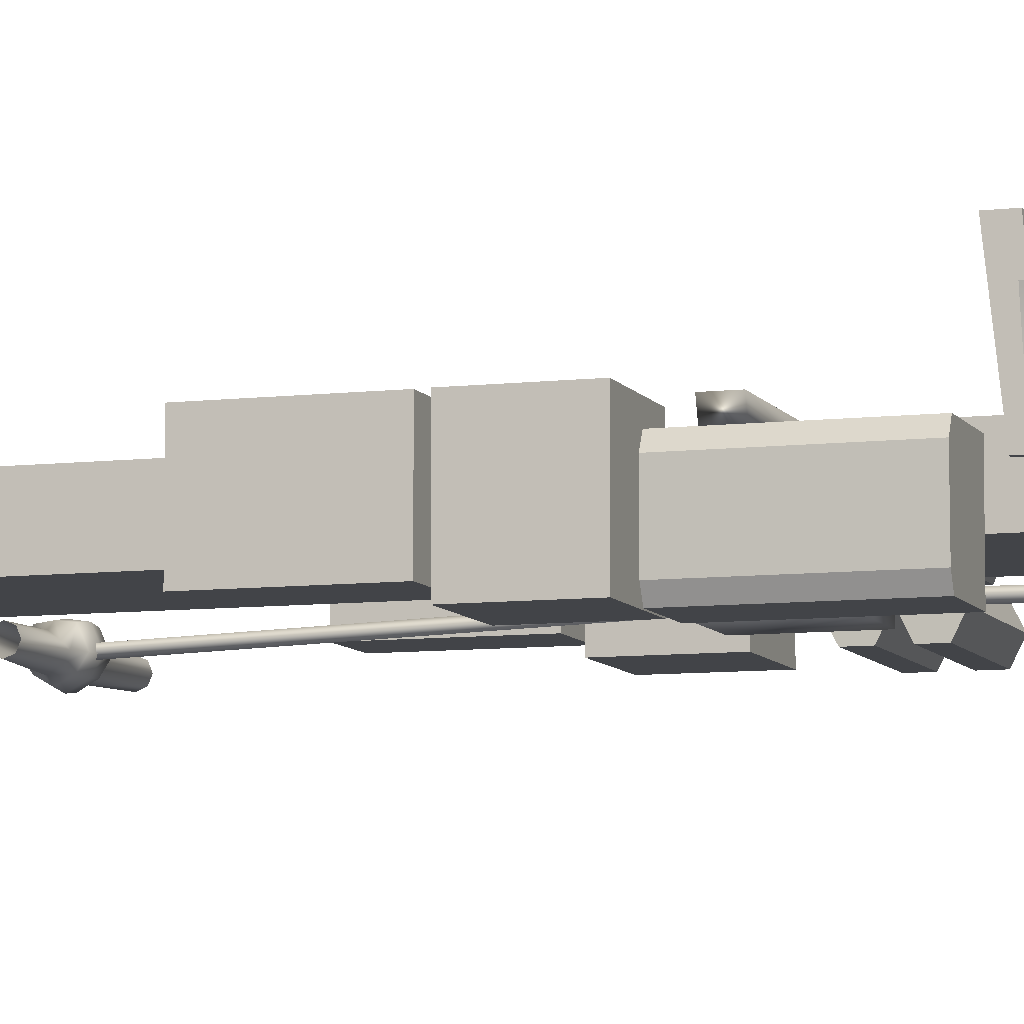
<metadata>
{"format":"obj","ext":"obj","renderer":"f3d","projection":"perspective","resolution":1024,"background":"white","views":[{"elev":-8.0,"azim":-71.6,"up":"+Y"}]}
</metadata>
<code>
g default
v 6.951 4.253 4.953
v 7.712 4.253 4.953
v 6.951 5.339 4.953
v 7.712 5.339 4.953
v 6.951 5.339 2.43
v 7.712 5.339 2.43
v 6.951 4.253 2.507
v 7.712 4.253 2.507
v 7.712 4.253 3.712
v 6.951 4.253 3.712
v 6.951 5.339 3.712
v 7.712 5.339 3.712
v 7.712 4.43 3.862
v 7.712 4.43 4.803
v 7.712 5.162 3.862
v 7.712 5.162 4.803
v 7.524 4.43 3.862
v 7.524 4.43 4.803
v 7.524 5.162 3.862
v 7.524 5.162 4.803
v 4.012 7.094 -44.03
v 3.384 6.674 -44.16
v 3.384 5.973 -44.16
v 4.012 5.549 -44.03
v 5.463 7.094 -44.03
v 5.463 5.549 -44.03
v 6.502 7.094 -44.03
v 6.502 5.549 -44.03
v 7.542 7.094 -44.03
v 7.542 5.549 -44.03
v 4.012 7.094 -44.57
v 4.012 5.549 -44.57
v 3.384 5.973 -44.41
v 3.384 6.674 -44.41
v 5.463 7.094 -44.57
v 5.463 5.549 -44.57
v 6.502 7.094 -44.57
v 6.502 5.549 -44.57
v 7.542 7.094 -44.57
v 7.542 5.549 -44.57
v 1.86 11.39 -8.017
v 1.86 6.321 -7.466
v 1.86 6.321 -6.699
v 1.86 11.39 -7.123
v 3.66 11.39 -8.017
v 3.66 11.39 -7.123
v 3.66 6.321 -6.699
v 3.66 6.321 -7.466
v 3.679 7.914 -19.33
v 3.679 7.914 -24.83
v 3.679 3.941 -24.83
v 3.679 3.941 -19.33
v 6.143 7.914 -19.33
v 6.143 3.941 -19.33
v 6.143 3.941 -24.83
v 6.143 7.914 -24.83
v 3.225 3.324 -18.62
v 3.225 3.324 -14.83
v 3.225 7.756 -14.83
v 3.225 7.756 -18.62
v 7.086 3.324 -18.62
v 7.086 7.756 -18.62
v 7.086 7.756 -14.83
v 7.086 3.324 -14.83
v -3.43 8.003 -14.11
v -3.181 7.201 -14.11
v -3.181 7.201 -13.04
v -3.43 8.003 -13.04
v 3.391 8.003 -14.11
v 3.391 8.003 -13.04
v 3.017 7.201 -13.04
v 3.017 7.201 -14.11
v -3.43 8.003 -34.52
v -3.181 7.201 -34.52
v -3.181 7.201 -33.45
v -3.43 8.003 -33.45
v 3.391 8.003 -34.52
v 3.391 8.003 -33.45
v 3.017 7.201 -33.45
v 3.017 7.201 -34.52
v -6.533 6.292 -14.4
v -6.239 6.825 -14.4
v -3.448 6.835 -14.4
v -3.473 3.186 -14.4
v -6.239 3.186 -14.4
v -6.508 3.719 -14.4
v -6.533 6.292 -8.028
v -6.239 6.825 -8.028
v -3.448 6.835 -8.028
v -3.473 3.186 -8.028
v -6.239 3.186 -8.028
v -6.508 3.719 -8.028
v 6.576 6.589 -10.13
v 6.581 5.013 -10.92
v 6.583 5.801 -11.32
v 6.581 6.589 -10.92
v 6.573 5.801 -9.73
v 6.576 5.013 -10.13
v 1.01 6.589 -10.16
v 1.007 5.801 -9.763
v 1.015 6.589 -10.95
v 1.018 5.801 -11.35
v 1.015 5.013 -10.95
v 1.01 5.013 -10.16
v 6.576 6.589 -11.78
v 6.581 5.013 -12.57
v 6.583 5.801 -12.97
v 6.581 6.589 -12.57
v 6.573 5.801 -11.38
v 6.576 5.013 -11.78
v 1.01 6.589 -11.81
v 1.007 5.801 -11.41
v 1.015 6.589 -12.61
v 1.018 5.801 -13
v 1.015 5.013 -12.61
v 1.01 5.013 -11.81
v 6.576 4.68 -11.42
v 6.581 3.105 -12.22
v 6.583 3.893 -12.61
v 6.581 4.68 -12.22
v 6.573 3.893 -11.02
v 6.576 3.105 -11.42
v 1.01 4.68 -11.46
v 1.007 3.893 -11.06
v 1.015 4.68 -12.25
v 1.018 3.893 -12.65
v 1.015 3.105 -12.25
v 1.01 3.105 -11.46
v 6.576 4.68 -9.77
v 6.581 3.105 -10.56
v 6.583 3.893 -10.96
v 6.581 4.68 -10.56
v 6.573 3.893 -9.373
v 6.576 3.105 -9.77
v 1.01 4.68 -9.803
v 1.007 3.893 -9.406
v 1.015 4.68 -10.6
v 1.018 3.893 -10.99
v 1.015 3.105 -10.6
v 1.01 3.105 -9.803
v -3.421 7.195 1.685
v -3.421 4.777 -42.23
v -3.421 4.777 1.685
v -3.421 7.195 -44.56
v -3.421 5.493 -44.56
v 3.392 4.777 1.685
v 3.392 4.777 -41.46
v 3.392 7.195 1.685
v 3.392 7.195 -44.56
v 3.392 5.493 -44.56
v 3.207 7.726 -43.88
v 3.207 6.27 -43.88
v 3.207 6.27 -42.28
v 3.207 7.726 -42.28
v 5.936 7.726 -43.88
v 5.936 7.726 -42.28
v 5.936 6.27 -42.28
v 5.936 6.27 -43.88
v 3.597 3.53 -38.34
v 0.5786 3.53 -38.4
v 0.5786 3.774 -38.17
v 3.597 3.828 -38.22
v 0.5786 4.003 -37.92
v 3.597 3.952 -37.92
v 0.5786 3.774 -37.68
v 3.597 3.828 -37.62
v 0.5786 3.53 -37.45
v 3.597 3.53 -37.5
v 0.5786 3.211 -37.68
v 3.597 3.231 -37.62
v 0.5786 2.983 -37.92
v 3.597 3.108 -37.92
v 0.5786 3.211 -38.17
v 3.597 3.231 -38.22
v 0.2352 3.53 -38.72
v 0.2352 4.206 -38.43
v 0.2352 4.274 -37.92
v 0.2352 4.206 -37.38
v 0.2352 3.53 -37.08
v 0.2352 3.067 -37.38
v 0.2352 2.769 -37.92
v 0.2352 3.067 -38.43
v -0.3972 3.53 -38.81
v -0.3972 4.266 -38.48
v -0.3972 4.358 -37.92
v -0.3972 4.265 -37.32
v -0.3972 3.53 -37
v -0.3972 3.008 -37.32
v -0.3972 2.685 -37.92
v -0.3972 3.008 -38.48
v -1.027 3.53 -38.72
v -1.027 4.186 -38.43
v -1.027 4.253 -37.92
v -1.027 4.185 -37.38
v -1.027 3.53 -37.08
v -1.027 3.067 -37.38
v -1.027 2.769 -37.92
v -1.027 3.067 -38.43
v -1.371 3.53 -38.41
v -1.371 3.765 -38.18
v -1.371 3.994 -37.92
v -1.371 3.765 -37.61
v -1.371 3.53 -37.38
v -1.371 3.213 -37.61
v -1.371 2.985 -37.92
v -1.371 3.213 -38.18
v -3.727 3.53 -38.34
v -3.727 3.828 -38.22
v -3.727 3.952 -37.92
v -3.727 3.828 -37.62
v -3.727 3.53 -37.5
v -3.727 3.231 -37.62
v -3.727 3.108 -37.92
v -3.727 3.231 -38.22
v 3.597 3.367 -29.96
v 0.5786 3.367 -30.02
v 0.5786 3.612 -29.79
v 3.597 3.665 -29.84
v 0.5786 3.84 -29.54
v 3.597 3.789 -29.54
v 0.5786 3.612 -29.31
v 3.597 3.665 -29.24
v 0.5786 3.367 -29.08
v 3.597 3.367 -29.12
v 0.5786 3.048 -29.31
v 3.597 3.069 -29.24
v 0.5786 2.82 -29.54
v 3.597 2.945 -29.54
v 0.5786 3.048 -29.79
v 3.597 3.069 -29.84
v 0.2352 3.367 -30.35
v 0.2352 4.044 -30.05
v 0.2352 4.111 -29.54
v 0.2352 4.043 -29
v 0.2352 3.367 -28.71
v 0.2352 2.905 -29
v 0.2352 2.606 -29.54
v 0.2352 2.905 -30.05
v -0.3972 3.367 -30.43
v -0.3972 4.103 -30.11
v -0.3972 4.195 -29.54
v -0.3972 4.103 -28.94
v -0.3972 3.367 -28.62
v -0.3972 2.845 -28.94
v -0.3972 2.522 -29.54
v -0.3972 2.845 -30.11
v -1.027 3.367 -30.35
v -1.027 4.023 -30.05
v -1.027 4.09 -29.54
v -1.027 4.023 -29
v -1.027 3.367 -28.71
v -1.027 2.905 -29
v -1.027 2.606 -29.54
v -1.027 2.905 -30.05
v -1.371 3.367 -30.03
v -1.371 3.603 -29.81
v -1.371 3.831 -29.54
v -1.371 3.603 -29.23
v -1.371 3.367 -29
v -1.371 3.051 -29.23
v -1.371 2.822 -29.54
v -1.371 3.051 -29.81
v -3.727 3.367 -29.96
v -3.727 3.665 -29.84
v -3.727 3.789 -29.54
v -3.727 3.665 -29.24
v -3.727 3.367 -29.12
v -3.727 3.069 -29.24
v -3.727 2.945 -29.54
v -3.727 3.069 -29.84
v -1.724 3.951 -13.97
v -1.509 3.643 -13.97
v -1.509 3.879 -13.97
v -1.856 3.761 -13.98
v -1.724 3.571 -13.97
v -0.5106 3.593 -29.39
v -0.6434 3.403 -29.39
v -0.2958 3.521 -29.38
v -0.2958 3.285 -29.38
v -0.5106 3.213 -29.39
v -2.412 5.264 -14.56
v -2.412 3.368 -14.56
v -2.412 3.368 -10.87
v -2.412 5.264 -10.87
v 0.4386 5.264 -14.56
v 0.4386 5.264 -10.87
v 0.4385 3.368 -10.87
v 0.4385 3.368 -14.56
v -1.26 3.951 -1.528
v -1.045 3.643 -1.524
v -1.045 3.879 -1.524
v -1.392 3.761 -1.531
v -1.26 3.571 -1.528
v -1.727 3.951 -11.14
v -1.86 3.761 -11.14
v -1.512 3.879 -11.14
v -1.512 3.643 -11.14
v -1.727 3.571 -11.14
v 5.735 3.608 -2.519
v 0.9225 3.608 -2.615
v 0.9225 3.998 -2.251
v 5.735 4.084 -2.322
v 0.9225 4.362 -1.846
v 5.735 4.281 -1.846
v 0.9225 3.998 -1.471
v 5.735 4.084 -1.371
v 0.9225 3.608 -1.107
v 5.735 3.608 -1.174
v 0.9225 3.1 -1.471
v 5.735 3.133 -1.371
v 0.9225 2.736 -1.846
v 5.735 2.936 -1.846
v 0.9225 3.1 -2.251
v 5.735 3.133 -2.322
v 0.375 3.608 -3.131
v 0.375 4.687 -2.655
v 0.375 4.795 -1.846
v 0.375 4.687 -0.9906
v 0.375 3.608 -0.5149
v 0.375 2.871 -0.9906
v 0.375 2.395 -1.846
v 0.375 2.871 -2.655
v -0.6333 3.608 -3.265
v -0.6333 4.782 -2.75
v -0.6333 4.928 -1.846
v -0.6333 4.781 -0.8959
v -0.6333 3.608 -0.3811
v -0.6333 2.776 -0.8959
v -0.6333 2.262 -1.846
v -0.6333 2.776 -2.75
v -1.638 3.608 -3.131
v -1.638 4.655 -2.655
v -1.638 4.762 -1.846
v -1.638 4.654 -0.9906
v -1.638 3.608 -0.5149
v -1.638 2.871 -0.9906
v -1.638 2.395 -1.846
v -1.638 2.871 -2.655
v -2.185 3.608 -2.632
v -2.185 3.984 -2.268
v -2.185 4.348 -1.846
v -2.185 3.984 -1.353
v -2.185 3.608 -0.9894
v -2.185 3.104 -1.353
v -2.185 2.74 -1.846
v -2.185 3.104 -2.268
v -5.943 3.608 -2.519
v -5.943 4.084 -2.322
v -5.943 4.281 -1.846
v -5.943 4.084 -1.371
v -5.943 3.608 -1.174
v -5.943 3.133 -1.371
v -5.943 2.936 -1.846
v -5.943 3.133 -2.322
v 1.494 1.836 -1.75
v 1.596 1.672 -1.75
v 2.782 2.885 -1.75
v 2.574 2.885 -1.75
v -0.245 1.637 -1.75
v -1.73 1.836 -1.75
v -1.83 1.671 -1.75
v -2.73 2.885 -1.75
v -2.98 2.885 -1.75
v 1.494 1.836 -1.968
v 2.574 2.885 -1.968
v 2.782 2.885 -1.968
v 1.596 1.672 -1.968
v -0.245 1.637 -1.968
v -1.73 1.836 -1.968
v -1.83 1.671 -1.968
v -2.73 2.885 -1.968
v -2.98 2.885 -1.968
v -6.699 9.313 6.073
v 6.699 9.313 6.073
v -6.699 9.313 -6.553
v 6.699 9.313 -6.553
v -6.358 7.92 -6.553
v -6.699 7.92 6.073
v 6.699 7.92 6.073
v 6.358 7.92 -6.553
v -6.358 6.093 -5.557
v -6.699 6.093 6.073
v 6.699 6.093 6.073
v 6.358 6.093 -5.557
v -6.699 6.093 1.709
v -6.699 7.92 1.267
v -6.699 9.313 1.267
v 6.699 9.313 1.267
v 6.699 7.92 1.267
v 6.699 6.093 1.709
v 6.699 2.918 1.709
v -6.699 2.918 1.709
v 6.699 2.918 6.073
v -6.699 2.918 6.073
v 6.358 7.92 0.5046
v 6.699 9.313 0.5046
v -6.699 9.313 0.5046
v -6.358 7.92 0.5046
v -6.358 6.093 1.017
v 6.358 6.093 1.017
v -6.951 4.253 4.953
v -7.712 4.253 4.953
v -6.951 5.339 4.953
v -7.712 5.339 4.953
v -6.951 5.339 2.43
v -7.712 5.339 2.43
v -6.951 4.253 2.507
v -7.712 4.253 2.507
v -7.712 4.253 3.712
v -6.951 4.253 3.712
v -6.951 5.339 3.712
v -7.712 5.339 3.712
v -7.712 4.43 3.862
v -7.712 4.43 4.803
v -7.712 5.162 3.862
v -7.712 5.162 4.803
v -7.524 4.43 3.862
v -7.524 4.43 4.803
v -7.524 5.162 3.862
v -7.524 5.162 4.803
v -4.012 7.094 -44.03
v -3.384 6.674 -44.16
v -3.384 5.973 -44.16
v -4.012 5.549 -44.03
v -5.463 7.094 -44.03
v -5.463 5.549 -44.03
v -6.502 7.094 -44.03
v -6.502 5.549 -44.03
v -7.542 7.094 -44.03
v -7.542 5.549 -44.03
v -4.012 7.094 -44.57
v -4.012 5.549 -44.57
v -3.384 5.973 -44.41
v -3.384 6.674 -44.41
v -5.463 7.094 -44.57
v -5.463 5.549 -44.57
v -6.502 7.094 -44.57
v -6.502 5.549 -44.57
v -7.542 7.094 -44.57
v -7.542 5.549 -44.57
v -1.86 11.39 -8.017
v -1.86 6.321 -7.466
v -1.86 6.321 -6.699
v -1.86 11.39 -7.123
v -3.66 11.39 -8.017
v -3.66 11.39 -7.123
v -3.66 6.321 -6.699
v -3.66 6.321 -7.466
v -3.679 7.914 -19.33
v -3.679 7.914 -24.83
v -3.679 3.941 -24.83
v -3.679 3.941 -19.33
v -6.143 7.914 -19.33
v -6.143 3.941 -19.33
v -6.143 3.941 -24.83
v -6.143 7.914 -24.83
v -3.225 3.324 -18.62
v -3.225 3.324 -14.83
v -3.225 7.756 -14.83
v -3.225 7.756 -18.62
v -7.086 3.324 -18.62
v -7.086 7.756 -18.62
v -7.086 7.756 -14.83
v -7.086 3.324 -14.83
v 7.594 2.555 -6.182
v 4.71 2.555 -6.182
v 4.71 1.273 -6.182
v 7.594 1.273 -6.182
v 7.594 2.555 -6.253
v 4.71 2.555 -6.253
v 4.71 1.273 -6.253
v 7.594 1.273 -6.253
v 7.65 0.9673 -42.45
v 3.906 0.9673 -42.45
v 7.65 4.633 -41.96
v 3.906 4.633 -41.96
v 7.65 4.643 -42.03
v 3.906 4.643 -42.03
v 3.906 0.9767 -42.52
v 7.65 0.9767 -42.52
v -7.594 2.555 -6.182
v -4.71 2.555 -6.182
v -4.71 1.273 -6.182
v -7.594 1.273 -6.182
v -7.594 2.555 -6.253
v -4.71 2.555 -6.253
v -4.71 1.273 -6.253
v -7.594 1.273 -6.253
v -7.65 0.9673 -42.45
v -3.906 0.9673 -42.45
v -7.65 4.633 -41.96
v -3.906 4.633 -41.96
v -7.65 4.643 -42.03
v -3.906 4.643 -42.03
v -3.906 0.9767 -42.52
v -7.65 0.9767 -42.52
g TruckII_Arbor
f 1 2 4 3
f 11 12 6 5
f 5 6 8 7
f 7 8 9 10
f 12 9 8 6
f 7 10 11 5
f 10 9 2 1
f 11 10 1 3
f 3 4 12 11
f 18 17 19 20
f 2 9 13 14
f 9 12 15 13
f 12 4 16 15
f 4 2 14 16
f 14 13 17 18
f 13 15 19 17
f 15 16 20 19
f 16 14 18 20
f 21 22 23
f 21 23 24
f 25 21 24
f 25 24 26
f 27 25 26
f 27 26 28
f 29 27 28
f 29 28 30
f 31 32 33
f 31 33 34
f 35 36 32
f 35 32 31
f 37 38 36
f 37 36 35
f 39 40 38
f 39 38 37
f 32 24 23
f 32 23 33
f 36 26 24
f 36 24 32
f 38 28 26
f 38 26 36
f 40 30 28
f 40 28 38
f 39 29 30
f 39 30 40
f 37 27 29
f 37 29 39
f 35 25 27
f 35 27 37
f 31 21 25
f 31 25 35
f 34 22 21
f 34 21 31
f 33 23 22
f 33 22 34
f 41 42 43
f 41 43 44
f 45 46 47
f 45 47 48
f 48 47 43
f 48 43 42
f 45 48 42
f 45 42 41
f 46 45 41
f 46 41 44
f 47 46 44
f 47 44 43
f 49 50 51
f 49 51 52
f 53 54 55
f 53 55 56
f 56 55 51
f 56 51 50
f 53 56 50
f 53 50 49
f 54 53 49
f 54 49 52
f 55 54 52
f 55 52 51
f 57 58 59
f 60 57 59
f 61 62 63
f 64 61 63
f 57 61 64
f 58 57 64
f 58 64 63
f 59 58 63
f 59 63 62
f 60 59 62
f 60 62 61
f 57 60 61
f 65 66 67
f 65 67 68
f 69 70 71
f 69 71 72
f 72 71 67
f 72 67 66
f 69 72 66
f 69 66 65
f 70 69 65
f 70 65 68
f 71 70 68
f 71 68 67
f 73 74 75
f 73 75 76
f 77 78 79
f 77 79 80
f 80 79 75
f 80 75 74
f 77 80 74
f 77 74 73
f 78 77 73
f 78 73 76
f 79 78 76
f 79 76 75
f 81 82 83
f 81 83 84
f 81 84 85
f 81 85 86
f 81 87 88
f 81 88 82
f 82 88 89
f 82 89 83
f 83 89 90
f 83 90 84
f 84 90 91
f 84 91 85
f 85 91 92
f 85 92 86
f 86 92 87
f 86 87 81
f 87 90 89
f 87 89 88
f 87 92 91
f 87 91 90
f 93 94 95
f 93 95 96
f 93 97 98
f 93 98 94
f 97 93 99
f 97 99 100
f 93 96 101
f 93 101 99
f 96 95 102
f 96 102 101
f 95 94 103
f 95 103 102
f 94 98 104
f 94 104 103
f 98 97 100
f 98 100 104
f 100 99 101
f 100 101 102
f 100 102 103
f 100 103 104
f 105 106 107
f 105 107 108
f 105 109 110
f 105 110 106
f 109 105 111
f 109 111 112
f 105 108 113
f 105 113 111
f 108 107 114
f 108 114 113
f 107 106 115
f 107 115 114
f 106 110 116
f 106 116 115
f 110 109 112
f 110 112 116
f 112 111 113
f 112 113 114
f 112 114 115
f 112 115 116
f 117 118 119
f 117 119 120
f 117 121 122
f 117 122 118
f 121 117 123
f 121 123 124
f 117 120 125
f 117 125 123
f 120 119 126
f 120 126 125
f 119 118 127
f 119 127 126
f 118 122 128
f 118 128 127
f 122 121 124
f 122 124 128
f 124 123 125
f 124 125 126
f 124 126 127
f 124 127 128
f 129 130 131
f 129 131 132
f 129 133 134
f 129 134 130
f 133 129 135
f 133 135 136
f 129 132 137
f 129 137 135
f 132 131 138
f 132 138 137
f 131 130 139
f 131 139 138
f 130 134 140
f 130 140 139
f 134 133 136
f 134 136 140
f 136 135 137
f 136 137 138
f 136 138 139
f 136 139 140
f 141 142 143
f 144 145 142
f 144 142 141
f 146 147 148
f 149 148 147
f 149 147 150
f 147 146 143
f 147 143 142
f 150 147 142
f 150 142 145
f 149 150 145
f 149 145 144
f 148 149 144
f 148 144 141
f 146 148 141
f 146 141 143
f 151 152 153
f 151 153 154
f 155 156 157
f 155 157 158
f 158 157 153
f 158 153 152
f 155 158 152
f 155 152 151
f 156 155 151
f 156 151 154
f 157 156 154
f 157 154 153
f 159 160 161
f 159 161 162
f 162 161 163
f 162 163 164
f 164 163 165
f 164 165 166
f 166 165 167
f 166 167 168
f 168 167 169
f 168 169 170
f 170 169 171
f 170 171 172
f 172 171 173
f 172 173 174
f 174 173 160
f 174 160 159
f 160 175 176
f 160 176 161
f 161 176 177
f 161 177 163
f 163 177 178
f 163 178 165
f 165 178 179
f 165 179 167
f 167 179 180
f 167 180 169
f 169 180 181
f 169 181 171
f 171 181 182
f 171 182 173
f 173 182 175
f 173 175 160
f 175 183 184
f 175 184 176
f 176 184 185
f 176 185 177
f 177 185 186
f 177 186 178
f 178 186 187
f 178 187 179
f 179 187 188
f 179 188 180
f 180 188 189
f 180 189 181
f 181 189 190
f 181 190 182
f 182 190 183
f 182 183 175
f 183 191 192
f 183 192 184
f 184 192 193
f 184 193 185
f 185 193 194
f 185 194 186
f 186 194 195
f 186 195 187
f 187 195 196
f 187 196 188
f 188 196 197
f 188 197 189
f 189 197 198
f 189 198 190
f 190 198 191
f 190 191 183
f 191 199 200
f 191 200 192
f 192 200 201
f 192 201 193
f 193 201 202
f 193 202 194
f 194 202 203
f 194 203 195
f 195 203 204
f 195 204 196
f 196 204 205
f 196 205 197
f 197 205 206
f 197 206 198
f 198 206 199
f 198 199 191
f 199 207 208
f 199 208 200
f 200 208 209
f 200 209 201
f 201 209 210
f 201 210 202
f 202 210 211
f 202 211 203
f 203 211 212
f 203 212 204
f 204 212 213
f 204 213 205
f 205 213 214
f 205 214 206
f 206 214 207
f 206 207 199
f 215 216 217
f 215 217 218
f 218 217 219
f 218 219 220
f 220 219 221
f 220 221 222
f 222 221 223
f 222 223 224
f 224 223 225
f 224 225 226
f 226 225 227
f 226 227 228
f 228 227 229
f 228 229 230
f 230 229 216
f 230 216 215
f 216 231 232
f 216 232 217
f 217 232 233
f 217 233 219
f 219 233 234
f 219 234 221
f 221 234 235
f 221 235 223
f 223 235 236
f 223 236 225
f 225 236 237
f 225 237 227
f 227 237 238
f 227 238 229
f 229 238 231
f 229 231 216
f 231 239 240
f 231 240 232
f 232 240 241
f 232 241 233
f 233 241 242
f 233 242 234
f 234 242 243
f 234 243 235
f 235 243 244
f 235 244 236
f 236 244 245
f 236 245 237
f 237 245 246
f 237 246 238
f 238 246 239
f 238 239 231
f 239 247 248
f 239 248 240
f 240 248 249
f 240 249 241
f 241 249 250
f 241 250 242
f 242 250 251
f 242 251 243
f 243 251 252
f 243 252 244
f 244 252 253
f 244 253 245
f 245 253 254
f 245 254 246
f 246 254 247
f 246 247 239
f 247 255 256
f 247 256 248
f 248 256 257
f 248 257 249
f 249 257 258
f 249 258 250
f 250 258 259
f 250 259 251
f 251 259 260
f 251 260 252
f 252 260 261
f 252 261 253
f 253 261 262
f 253 262 254
f 254 262 255
f 254 255 247
f 255 263 264
f 255 264 256
f 256 264 265
f 256 265 257
f 257 265 266
f 257 266 258
f 258 266 267
f 258 267 259
f 259 267 268
f 259 268 260
f 260 268 269
f 260 269 261
f 261 269 270
f 261 270 262
f 262 270 263
f 262 263 255
f 271 272 273
f 271 274 275
f 271 275 272
f 274 271 276
f 274 276 277
f 271 273 278
f 271 278 276
f 273 272 279
f 273 279 278
f 272 275 280
f 272 280 279
f 275 274 277
f 275 277 280
f 277 276 278
f 277 278 279
f 277 279 280
f 281 282 283
f 281 283 284
f 285 286 287
f 285 287 288
f 288 287 283
f 288 283 282
f 285 288 282
f 285 282 281
f 286 285 281
f 286 281 284
f 287 286 284
f 287 284 283
f 289 290 291
f 289 292 293
f 289 293 290
f 292 289 294
f 292 294 295
f 289 291 296
f 289 296 294
f 291 290 297
f 291 297 296
f 290 293 298
f 290 298 297
f 293 292 295
f 293 295 298
f 295 294 296
f 295 296 297
f 295 297 298
f 299 300 301
f 299 301 302
f 302 301 303
f 302 303 304
f 304 303 305
f 304 305 306
f 306 305 307
f 306 307 308
f 308 307 309
f 308 309 310
f 310 309 311
f 310 311 312
f 312 311 313
f 312 313 314
f 314 313 300
f 314 300 299
f 300 315 316
f 300 316 301
f 301 316 317
f 301 317 303
f 303 317 318
f 303 318 305
f 305 318 319
f 305 319 307
f 307 319 320
f 307 320 309
f 309 320 321
f 309 321 311
f 311 321 322
f 311 322 313
f 313 322 315
f 313 315 300
f 315 323 324
f 315 324 316
f 316 324 325
f 316 325 317
f 317 325 326
f 317 326 318
f 318 326 327
f 318 327 319
f 319 327 328
f 319 328 320
f 320 328 329
f 320 329 321
f 321 329 330
f 321 330 322
f 322 330 323
f 322 323 315
f 323 331 332
f 323 332 324
f 324 332 333
f 324 333 325
f 325 333 334
f 325 334 326
f 326 334 335
f 326 335 327
f 327 335 336
f 327 336 328
f 328 336 337
f 328 337 329
f 329 337 338
f 329 338 330
f 330 338 331
f 330 331 323
f 331 339 340
f 331 340 332
f 332 340 341
f 332 341 333
f 333 341 342
f 333 342 334
f 334 342 343
f 334 343 335
f 335 343 344
f 335 344 336
f 336 344 345
f 336 345 337
f 337 345 346
f 337 346 338
f 338 346 339
f 338 339 331
f 339 347 348
f 339 348 340
f 340 348 349
f 340 349 341
f 341 349 350
f 341 350 342
f 342 350 351
f 342 351 343
f 343 351 352
f 343 352 344
f 344 352 353
f 344 353 345
f 345 353 354
f 345 354 346
f 346 354 347
f 346 347 339
f 355 356 357
f 355 357 358
f 355 359 356
f 360 361 359
f 360 359 355
f 362 363 361
f 362 361 360
f 364 365 366
f 364 366 367
f 367 368 364
f 369 364 368
f 369 368 370
f 371 369 370
f 371 370 372
f 367 366 357
f 367 357 356
f 368 367 356
f 368 356 359
f 370 368 359
f 370 359 361
f 372 370 361
f 372 361 363
f 371 372 363
f 371 363 362
f 369 371 362
f 369 362 360
f 364 369 360
f 364 360 355
f 365 364 355
f 365 355 358
f 366 365 358
f 366 358 357
f 378 379 374 373
f 387 388 396 397
f 375 376 380 377
f 389 395 396 388
f 398 386 387 397
f 399 385 386 398
f 382 383 379 378
f 390 400 395 389
f 377 380 384 381
f 400 390 385 399
f 385 382 378 386
f 387 386 378 373
f 373 374 388 387
f 379 389 388 374
f 383 390 389 379
f 392 391 393 394
f 385 390 391 392
f 390 383 393 391
f 383 382 394 393
f 382 385 392 394
f 395 380 376 396
f 397 396 376 375
f 377 398 397 375
f 381 399 398 377
f 384 400 399 381
f 395 400 384 380
f 401 403 404 402
f 411 405 406 412
f 405 407 408 406
f 407 410 409 408
f 412 406 408 409
f 407 405 411 410
f 410 401 402 409
f 411 403 401 410
f 403 411 412 404
f 418 420 419 417
f 402 414 413 409
f 409 413 415 412
f 412 415 416 404
f 404 416 414 402
f 414 418 417 413
f 413 417 419 415
f 415 419 420 416
f 416 420 418 414
f 421 423 422
f 421 424 423
f 425 424 421
f 425 426 424
f 427 426 425
f 427 428 426
f 429 428 427
f 429 430 428
f 431 433 432
f 431 434 433
f 435 432 436
f 435 431 432
f 437 436 438
f 437 435 436
f 439 438 440
f 439 437 438
f 432 423 424
f 432 433 423
f 436 424 426
f 436 432 424
f 438 426 428
f 438 436 426
f 440 428 430
f 440 438 428
f 439 430 429
f 439 440 430
f 437 429 427
f 437 439 429
f 435 427 425
f 435 437 427
f 431 425 421
f 431 435 425
f 434 421 422
f 434 431 421
f 433 422 423
f 433 434 422
f 441 443 442
f 441 444 443
f 445 447 446
f 445 448 447
f 448 443 447
f 448 442 443
f 445 442 448
f 445 441 442
f 446 441 445
f 446 444 441
f 447 444 446
f 447 443 444
f 449 451 450
f 449 452 451
f 453 455 454
f 453 456 455
f 456 451 455
f 456 450 451
f 453 450 456
f 453 449 450
f 454 449 453
f 454 452 449
f 455 452 454
f 455 451 452
f 457 459 458
f 460 459 457
f 461 463 462
f 464 463 461
f 457 464 461
f 458 464 457
f 458 463 464
f 459 463 458
f 459 462 463
f 460 462 459
f 460 461 462
f 457 461 460
f 469 470 471 472
f 465 468 467 466
f 465 466 470 469
f 466 467 471 470
f 467 468 472 471
f 468 465 469 472
f 477 478 479 480
f 475 473 474 476
f 475 476 478 477
f 476 474 479 478
f 474 473 480 479
f 473 475 477 480
f 485 488 487 486
f 481 482 483 484
f 481 485 486 482
f 482 486 487 483
f 483 487 488 484
f 484 488 485 481
f 493 496 495 494
f 491 492 490 489
f 491 493 494 492
f 492 494 495 490
f 490 495 496 489
f 489 496 493 491

</code>
